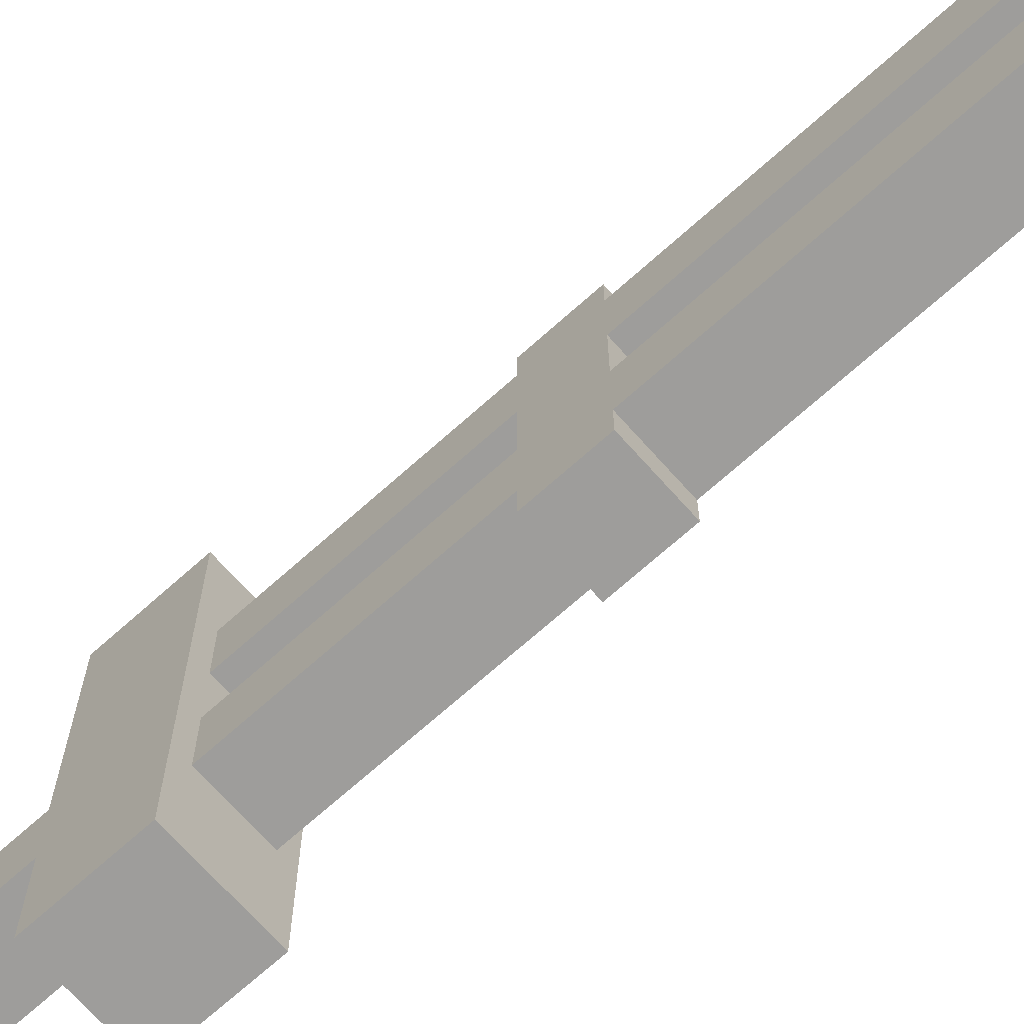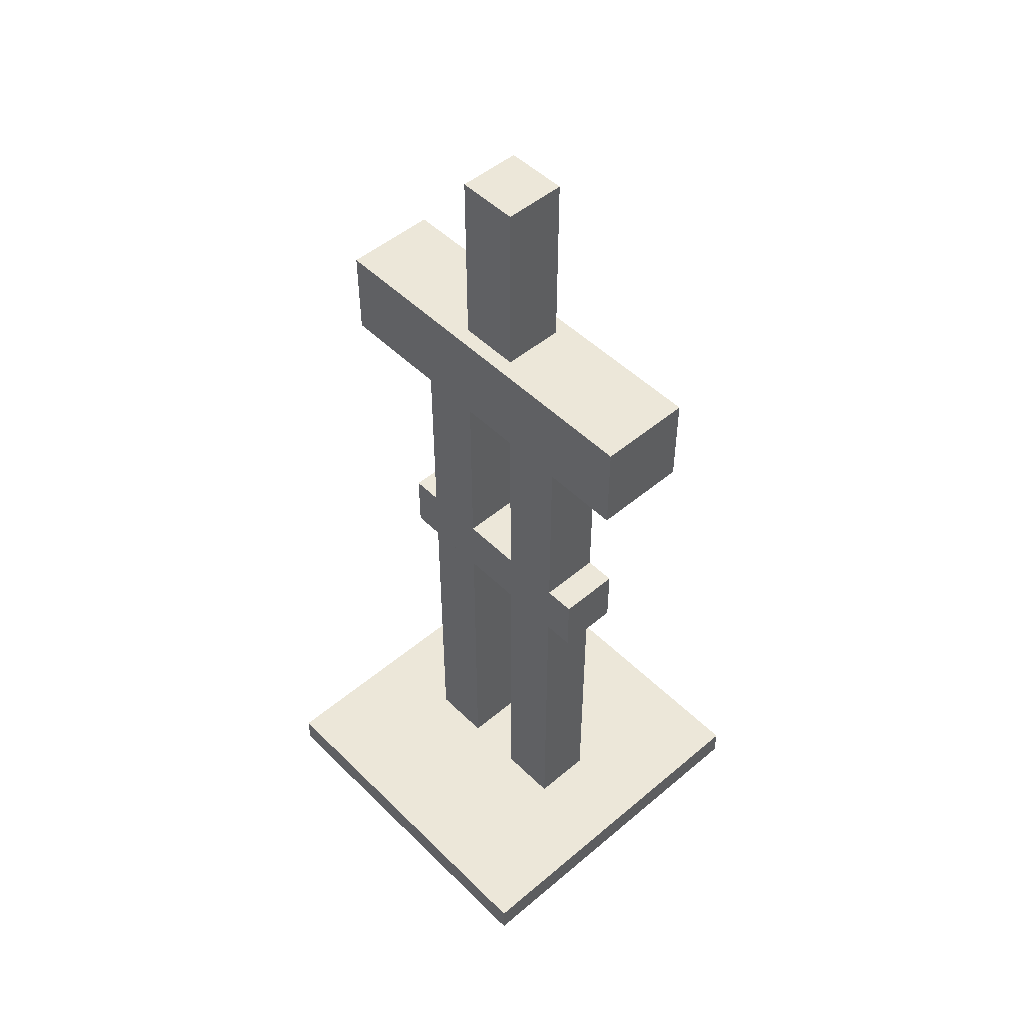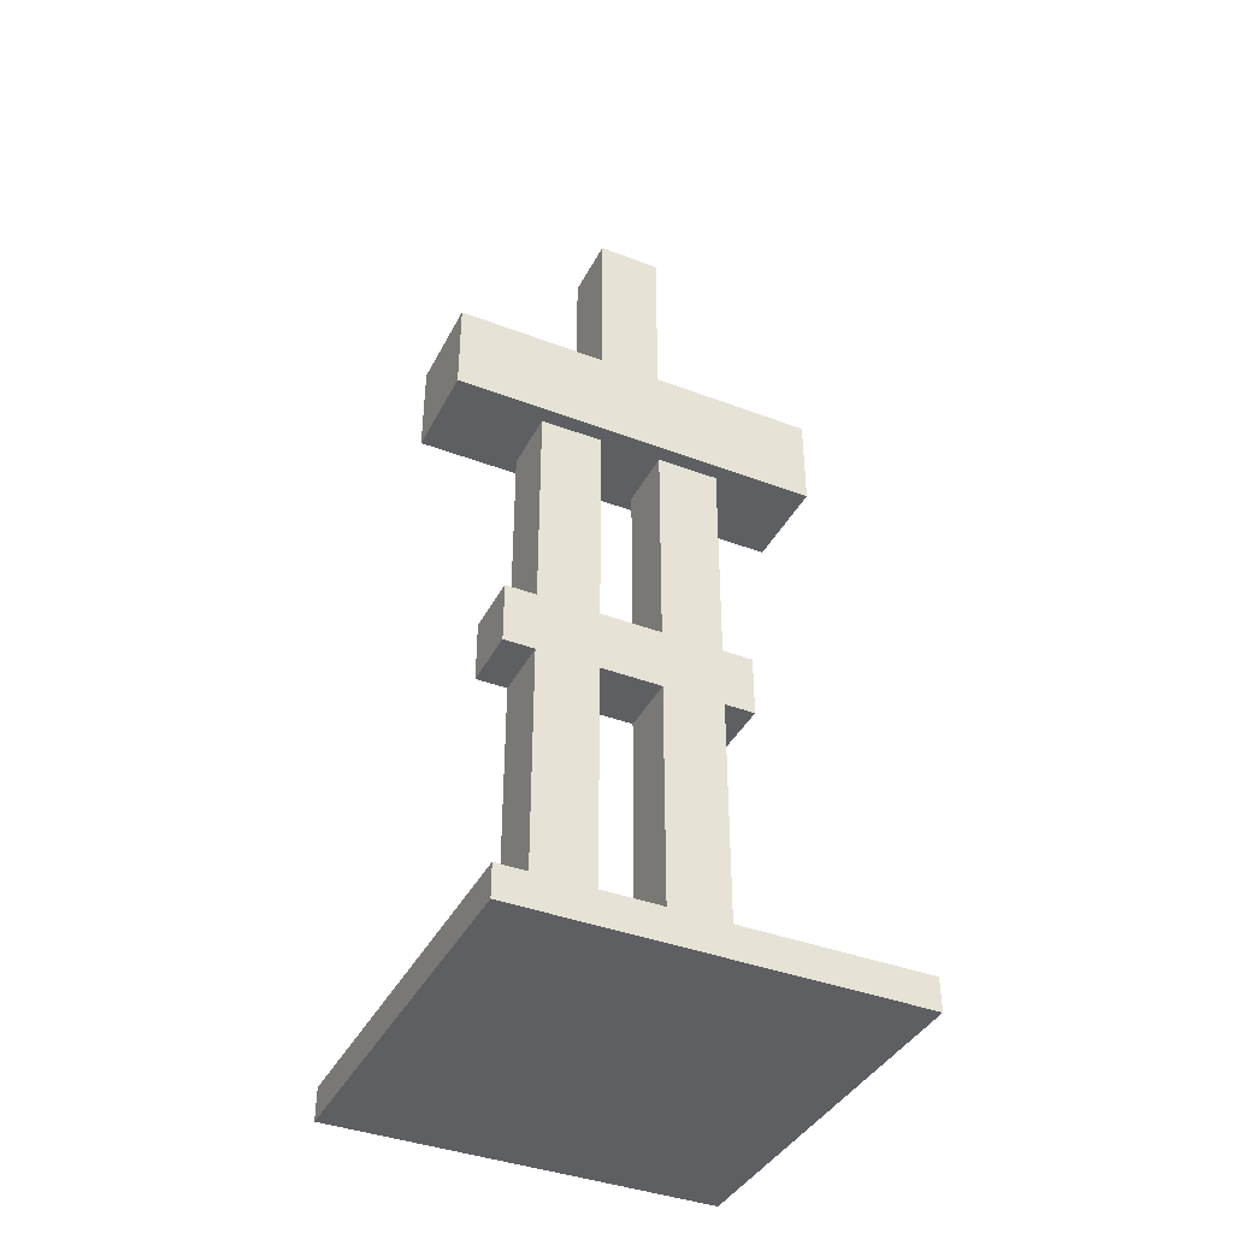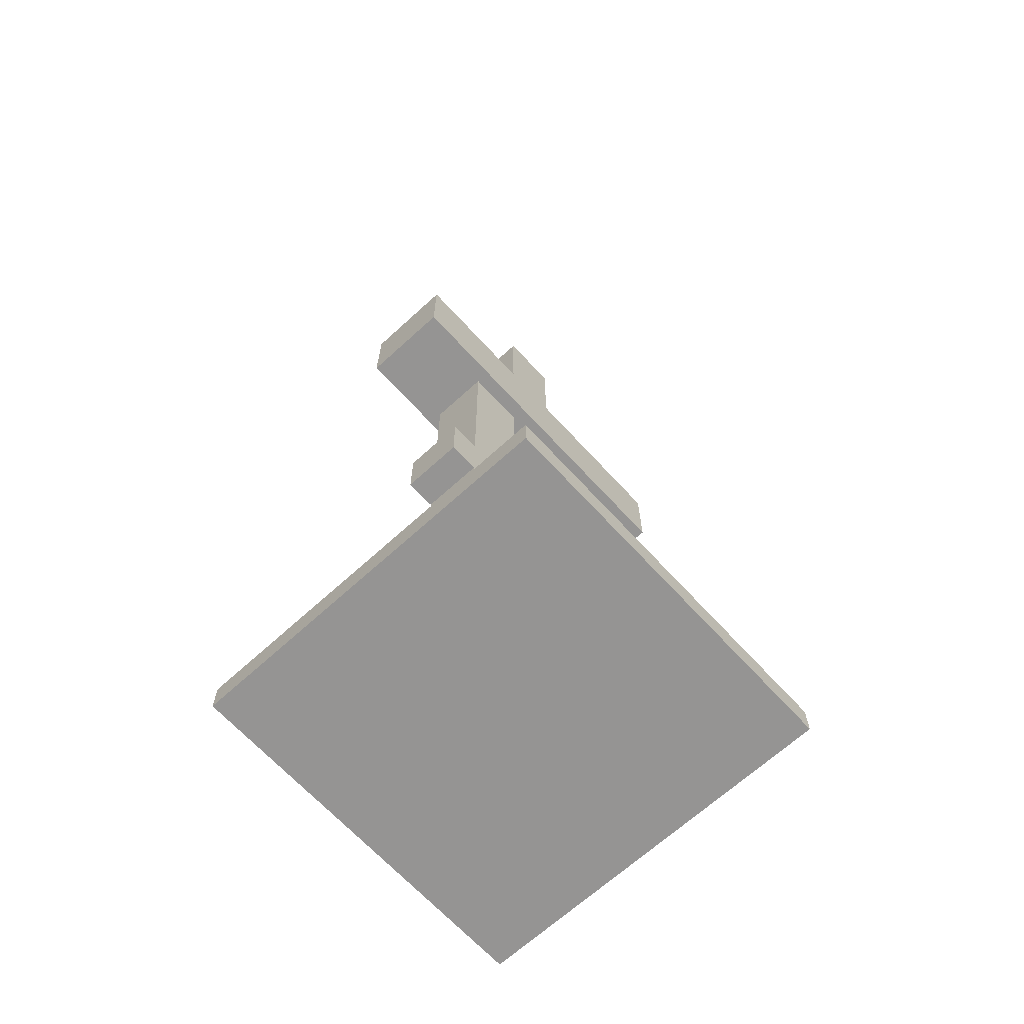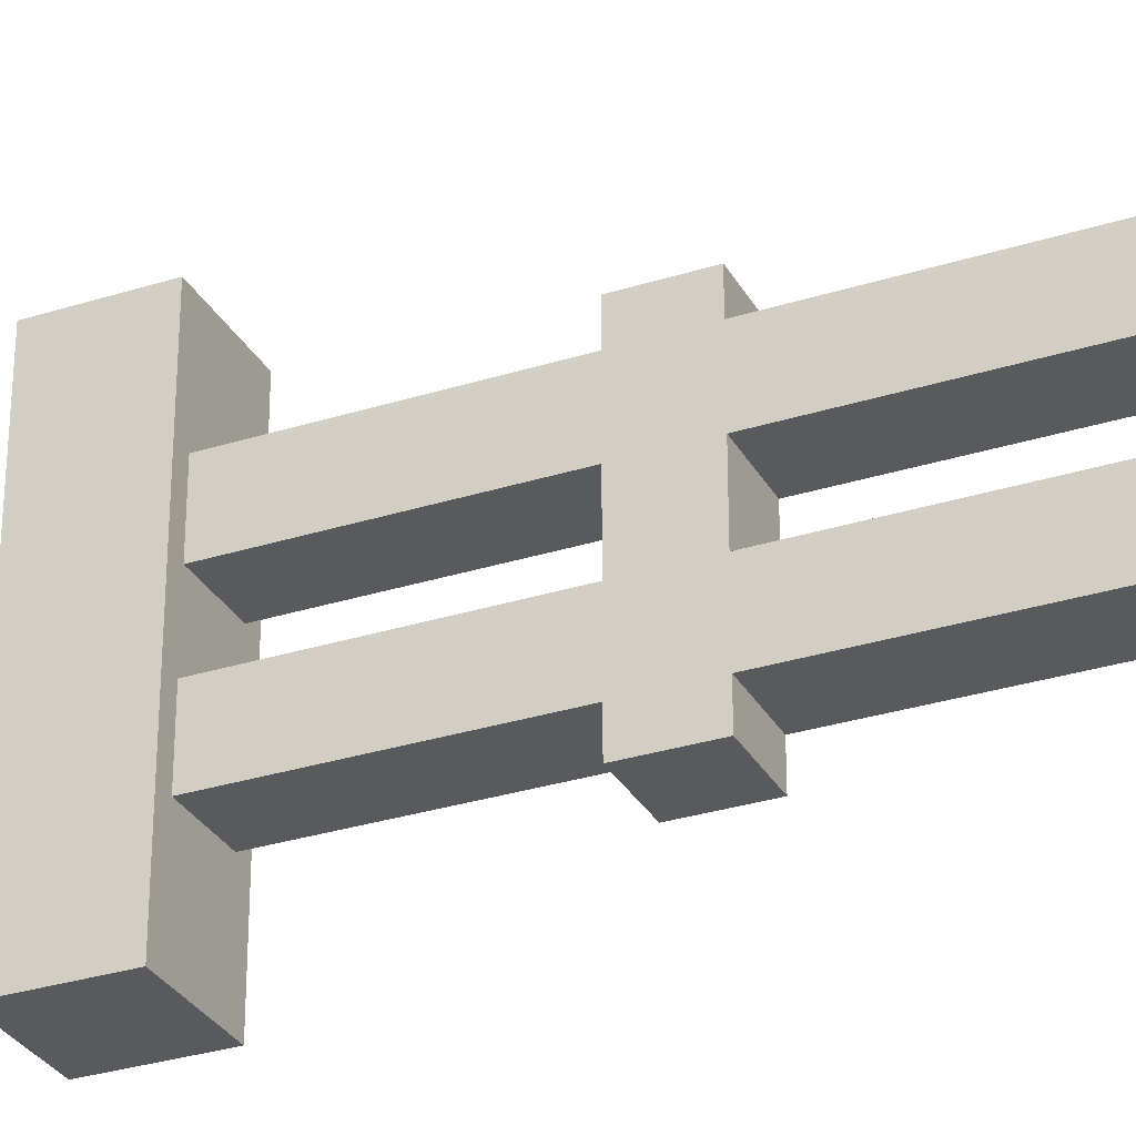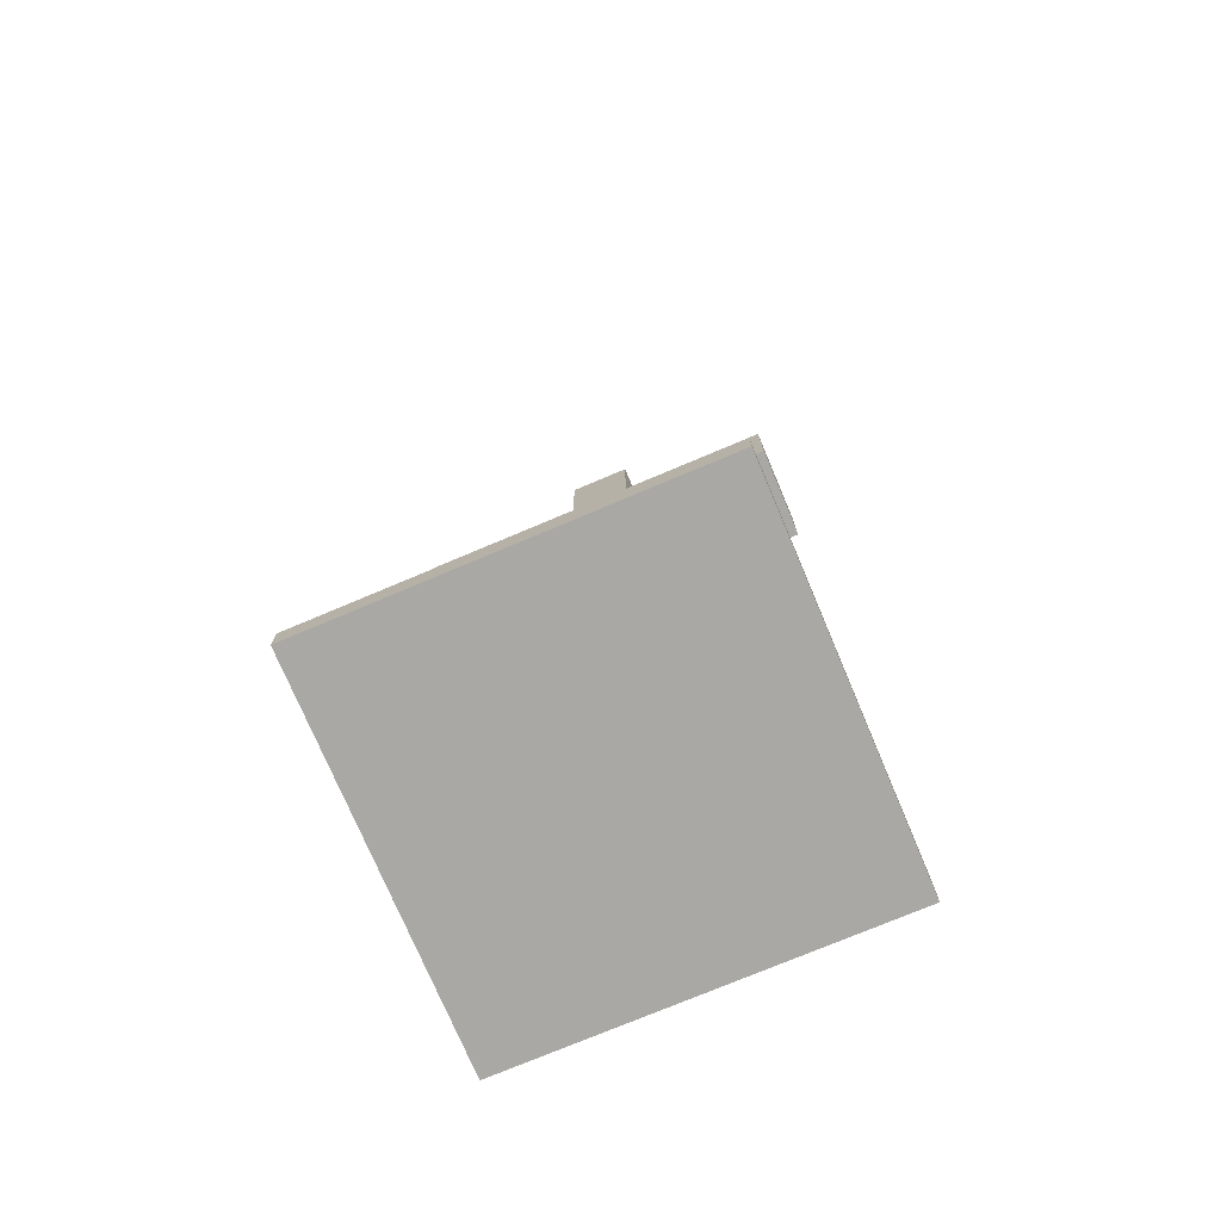
<metadata>
{"format":"obj","ext":"obj","renderer":"f3d","projection":"perspective","resolution":1024,"background":"white","views":[{"elev":-70.6,"azim":-48.2,"up":"+Z"},{"elev":49.8,"azim":137.1,"up":"+Y"},{"elev":-39.8,"azim":-115.3,"up":"+Y"},{"elev":-67.1,"azim":-137.5,"up":"+Y"},{"elev":-30.6,"azim":-65.5,"up":"+Z"},{"elev":-75.0,"azim":112.9,"up":"+Y"}]}
</metadata>
<code>
o armor_stand
v -0.06 1.448 0.06
v -0.06 1.808 0.06
v -0.06 1.448 -0.06
v -0.06 1.808 -0.06
v 0.06 1.448 0.06
v 0.06 1.808 0.06
v 0.06 1.448 -0.06
v 0.06 1.808 -0.06
v -0.09 1.268 0.36
v -0.09 1.448 0.36
v -0.09 1.268 -0.36
v -0.09 1.448 -0.36
v 0.09 1.268 0.36
v 0.09 1.448 0.36
v 0.09 1.268 -0.36
v 0.09 1.448 -0.36
v -0.06 0.8475 0.18
v -0.06 1.268 0.18
v -0.06 0.8475 0.06
v -0.06 1.268 0.06
v 0.06 0.8475 0.18
v 0.06 1.268 0.18
v 0.06 0.8475 0.06
v 0.06 1.268 0.06
v -0.06 0.8475 -0.06
v -0.06 1.268 -0.06
v -0.06 0.8475 -0.18
v -0.06 1.268 -0.18
v 0.06 0.8475 -0.06
v 0.06 1.268 -0.06
v 0.06 0.8475 -0.18
v 0.06 1.268 -0.18
v -0.06 0.7275 0.24
v -0.06 0.8475 0.24
v -0.06 0.7275 -0.24
v -0.06 0.8475 -0.24
v 0.06 0.7275 0.24
v 0.06 0.8475 0.24
v 0.06 0.7275 -0.24
v 0.06 0.8475 -0.24
v -0.06 0.0675 -0.06
v -0.06 0.7275 -0.06
v -0.06 0.0675 -0.18
v -0.06 0.7275 -0.18
v 0.06 0.0675 -0.06
v 0.06 0.7275 -0.06
v 0.06 0.0675 -0.18
v 0.06 0.7275 -0.18
v -0.06 0.0675 0.18
v -0.06 0.7275 0.18
v -0.06 0.0675 0.06
v -0.06 0.7275 0.06
v 0.06 0.0675 0.18
v 0.06 0.7275 0.18
v 0.06 0.0675 0.06
v 0.06 0.7275 0.06
v -0.36 0.0075 0.36
v -0.36 0.0675 0.36
v -0.36 0.0075 -0.36
v -0.36 0.0675 -0.36
v 0.36 0.0075 0.36
v 0.36 0.0675 0.36
v 0.36 0.0075 -0.36
v 0.36 0.0675 -0.36
f 2 4 3 1
f 4 8 7 3
f 8 6 5 7
f 6 2 1 5
f 6 8 4 2
f 10 12 11 9
f 12 16 15 11
f 16 14 13 15
f 14 10 9 13
f 9 11 15 13
f 14 16 12 10
f 18 20 19 17
f 20 24 23 19
f 24 22 21 23
f 22 18 17 21
f 26 28 27 25
f 28 32 31 27
f 32 30 29 31
f 30 26 25 29
f 34 36 35 33
f 36 40 39 35
f 40 38 37 39
f 38 34 33 37
f 33 35 39 37
f 38 40 36 34
f 42 44 43 41
f 44 48 47 43
f 48 46 45 47
f 46 42 41 45
f 50 52 51 49
f 52 56 55 51
f 56 54 53 55
f 54 50 49 53
f 58 60 59 57
f 60 64 63 59
f 64 62 61 63
f 62 58 57 61
f 57 59 63 61
f 62 64 60 58

</code>
